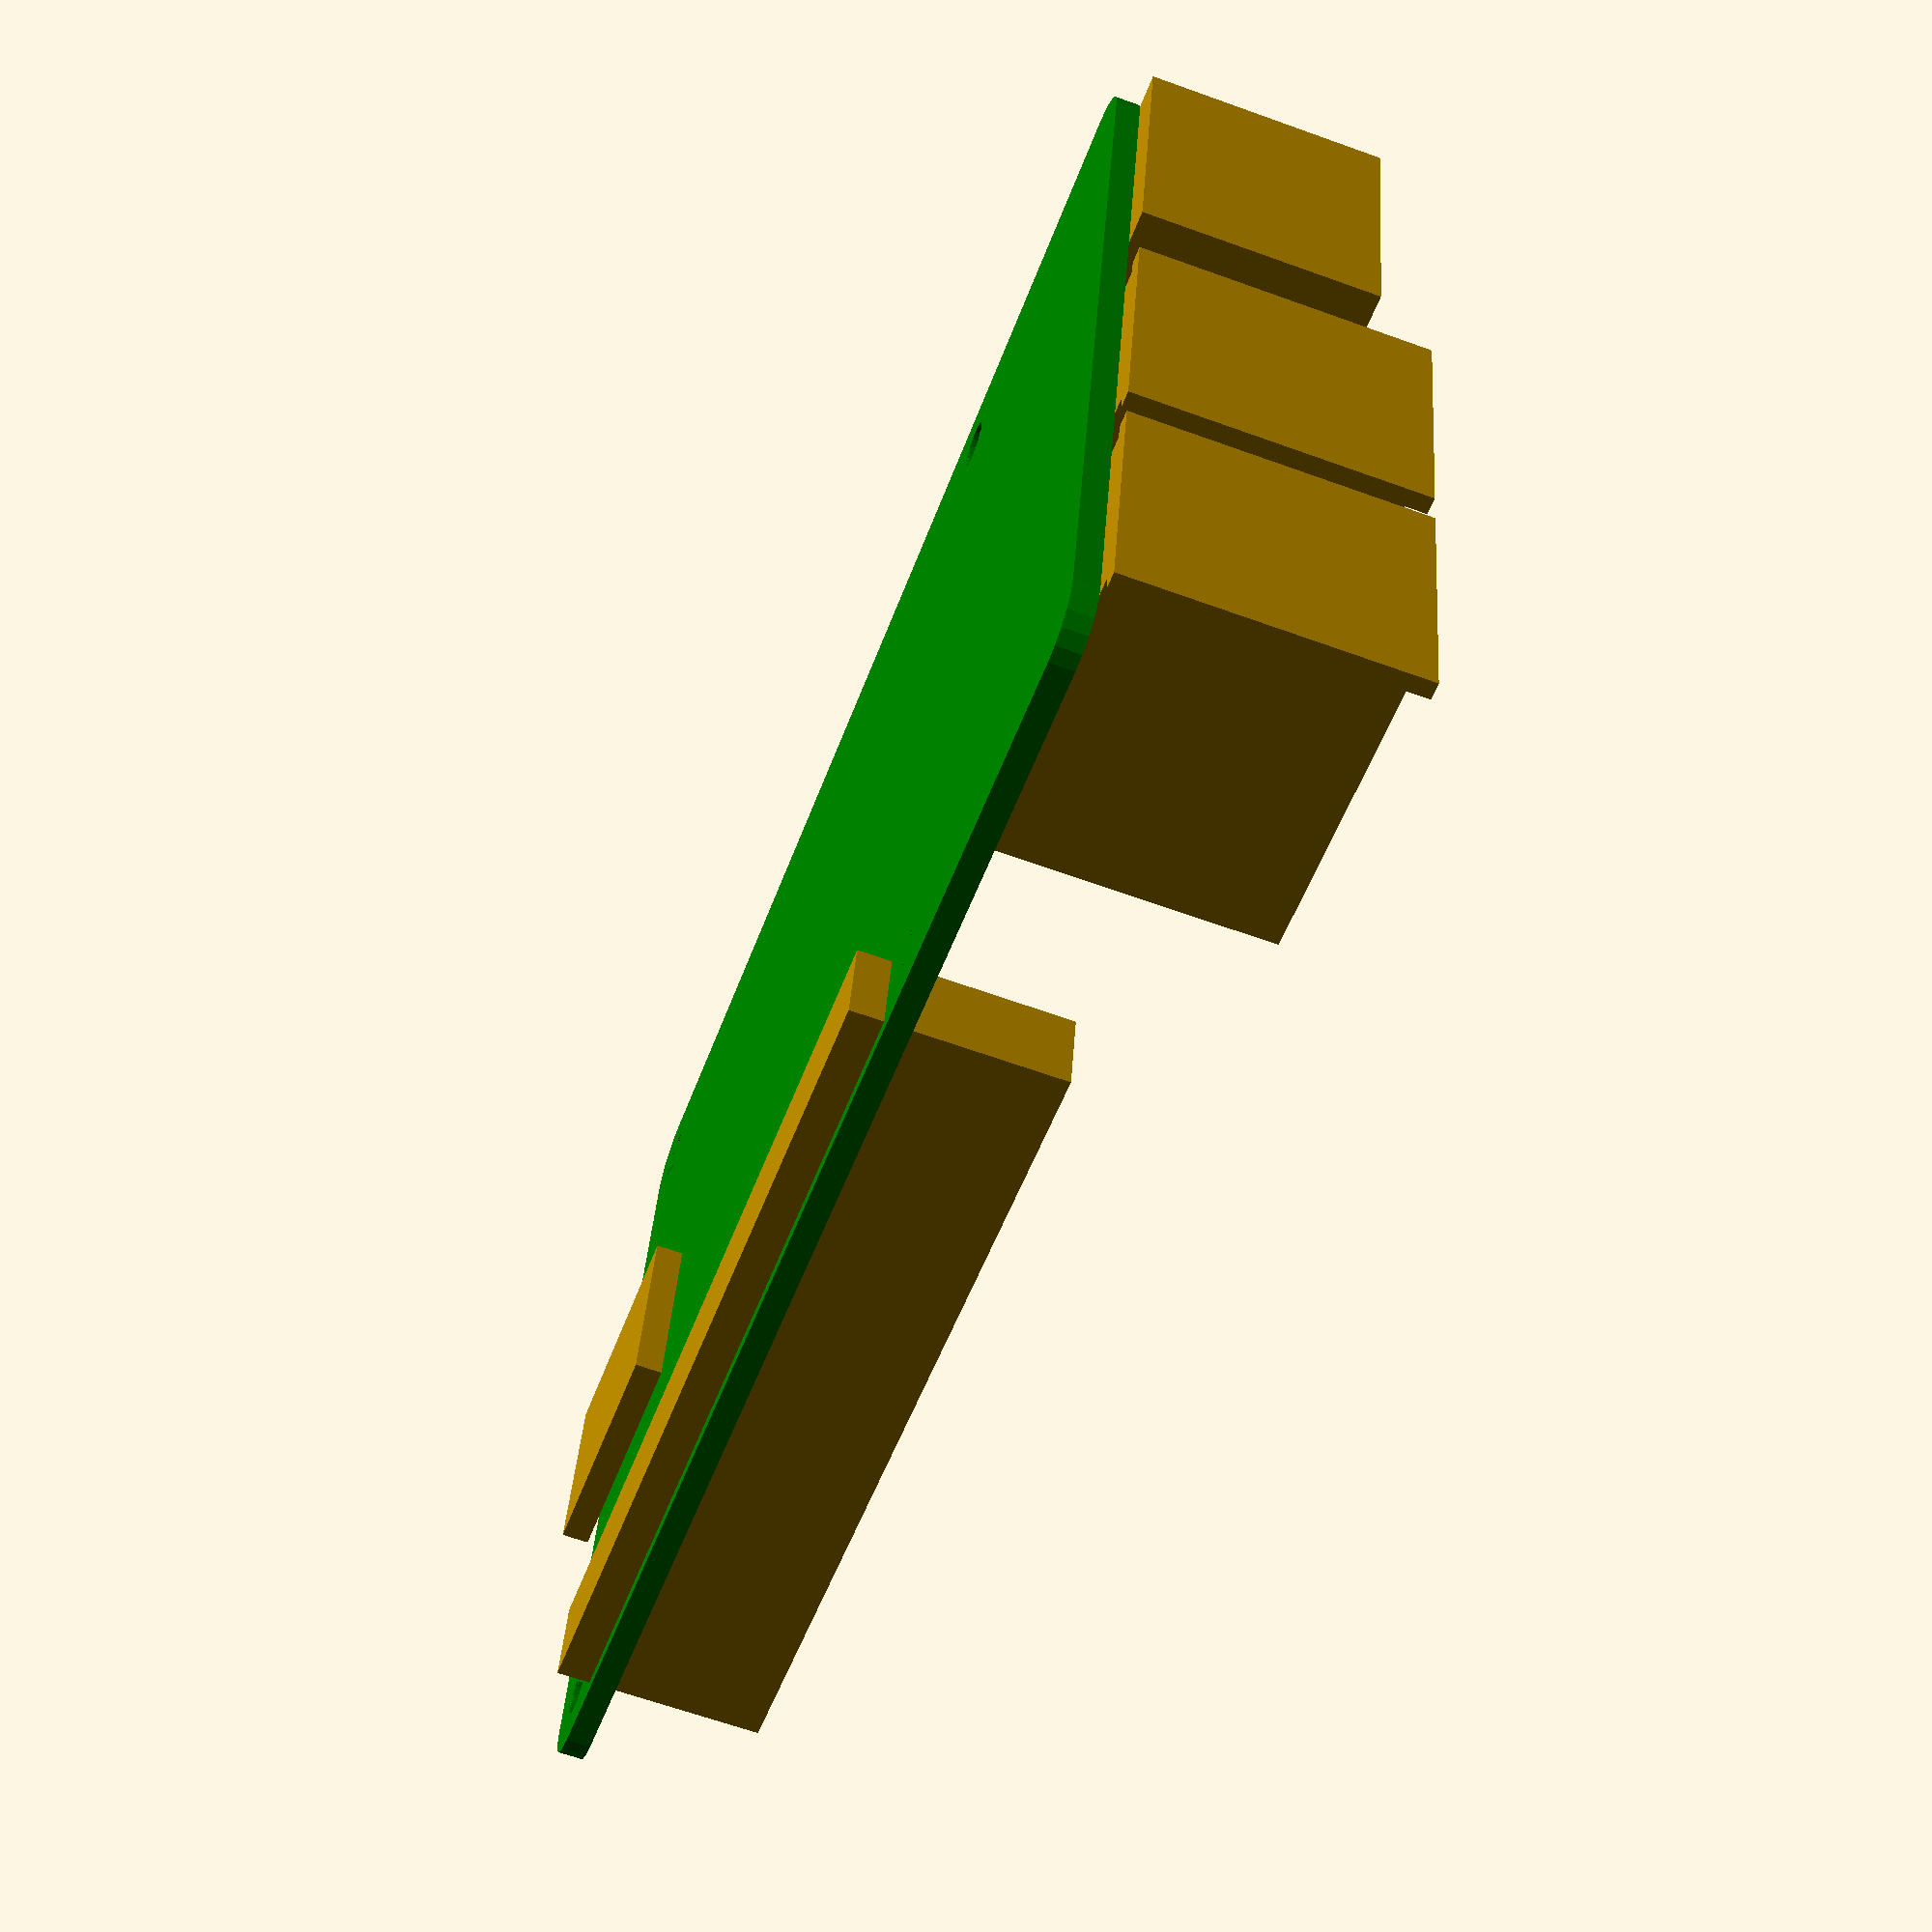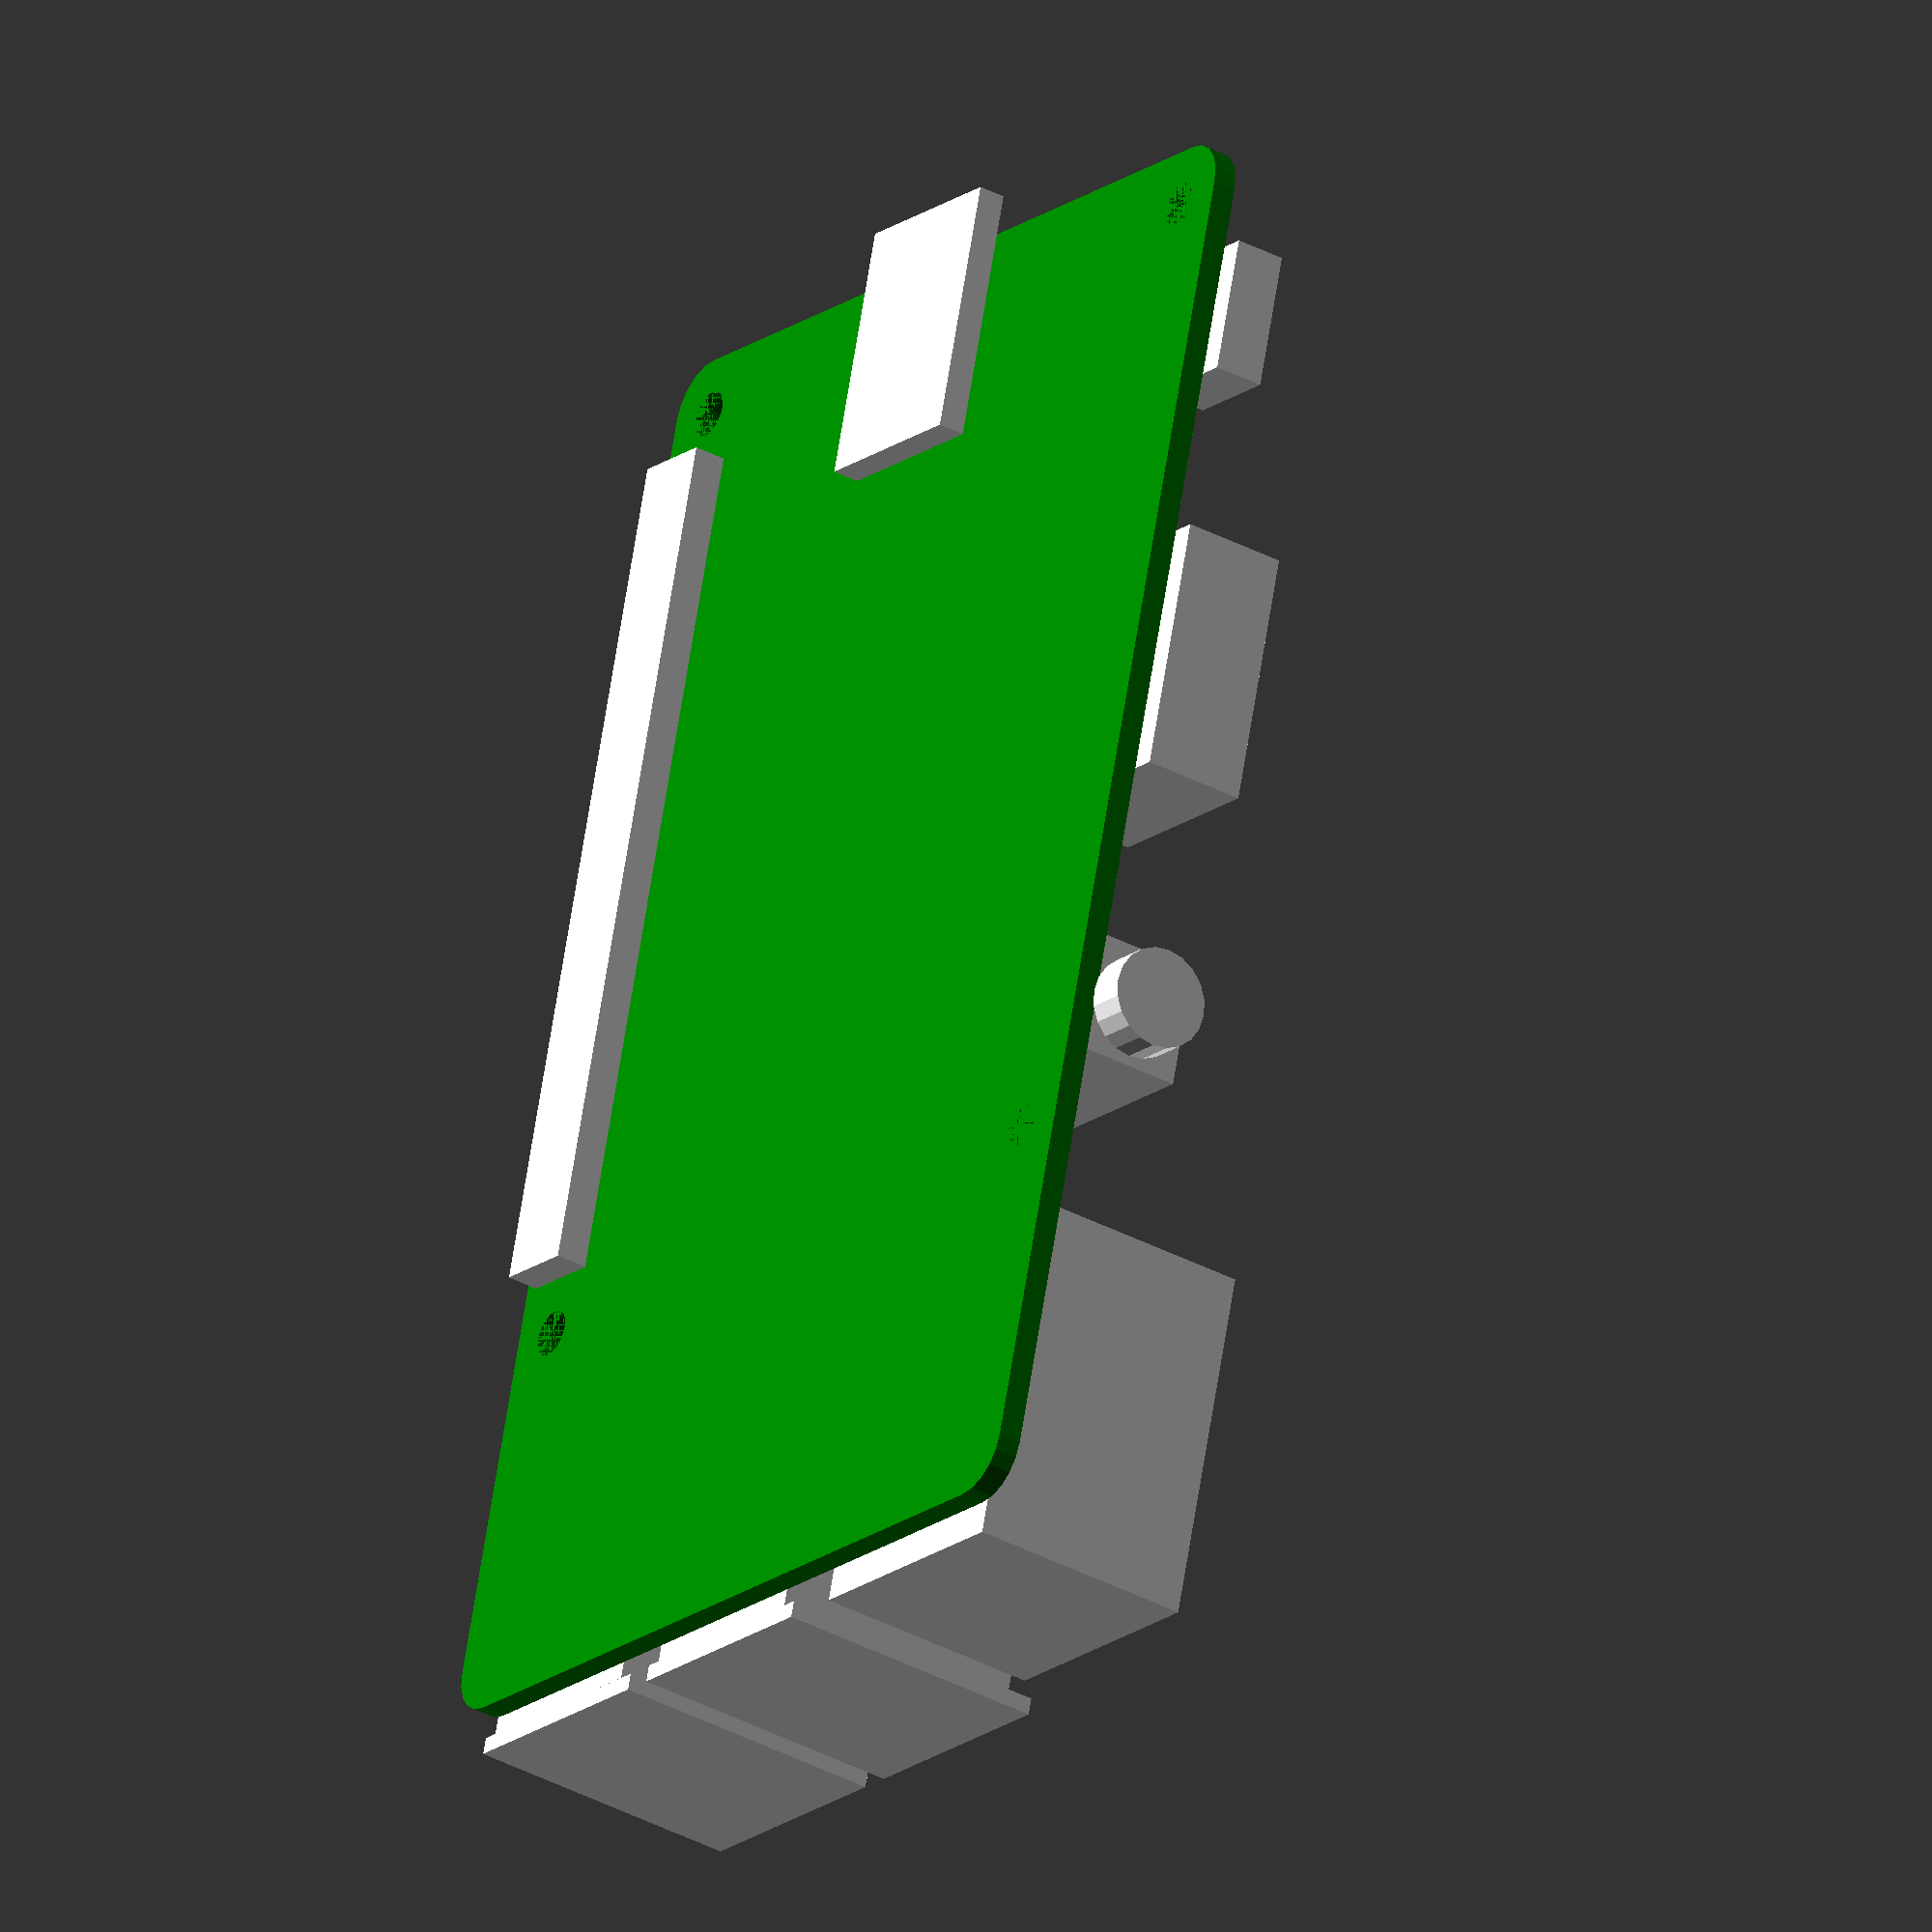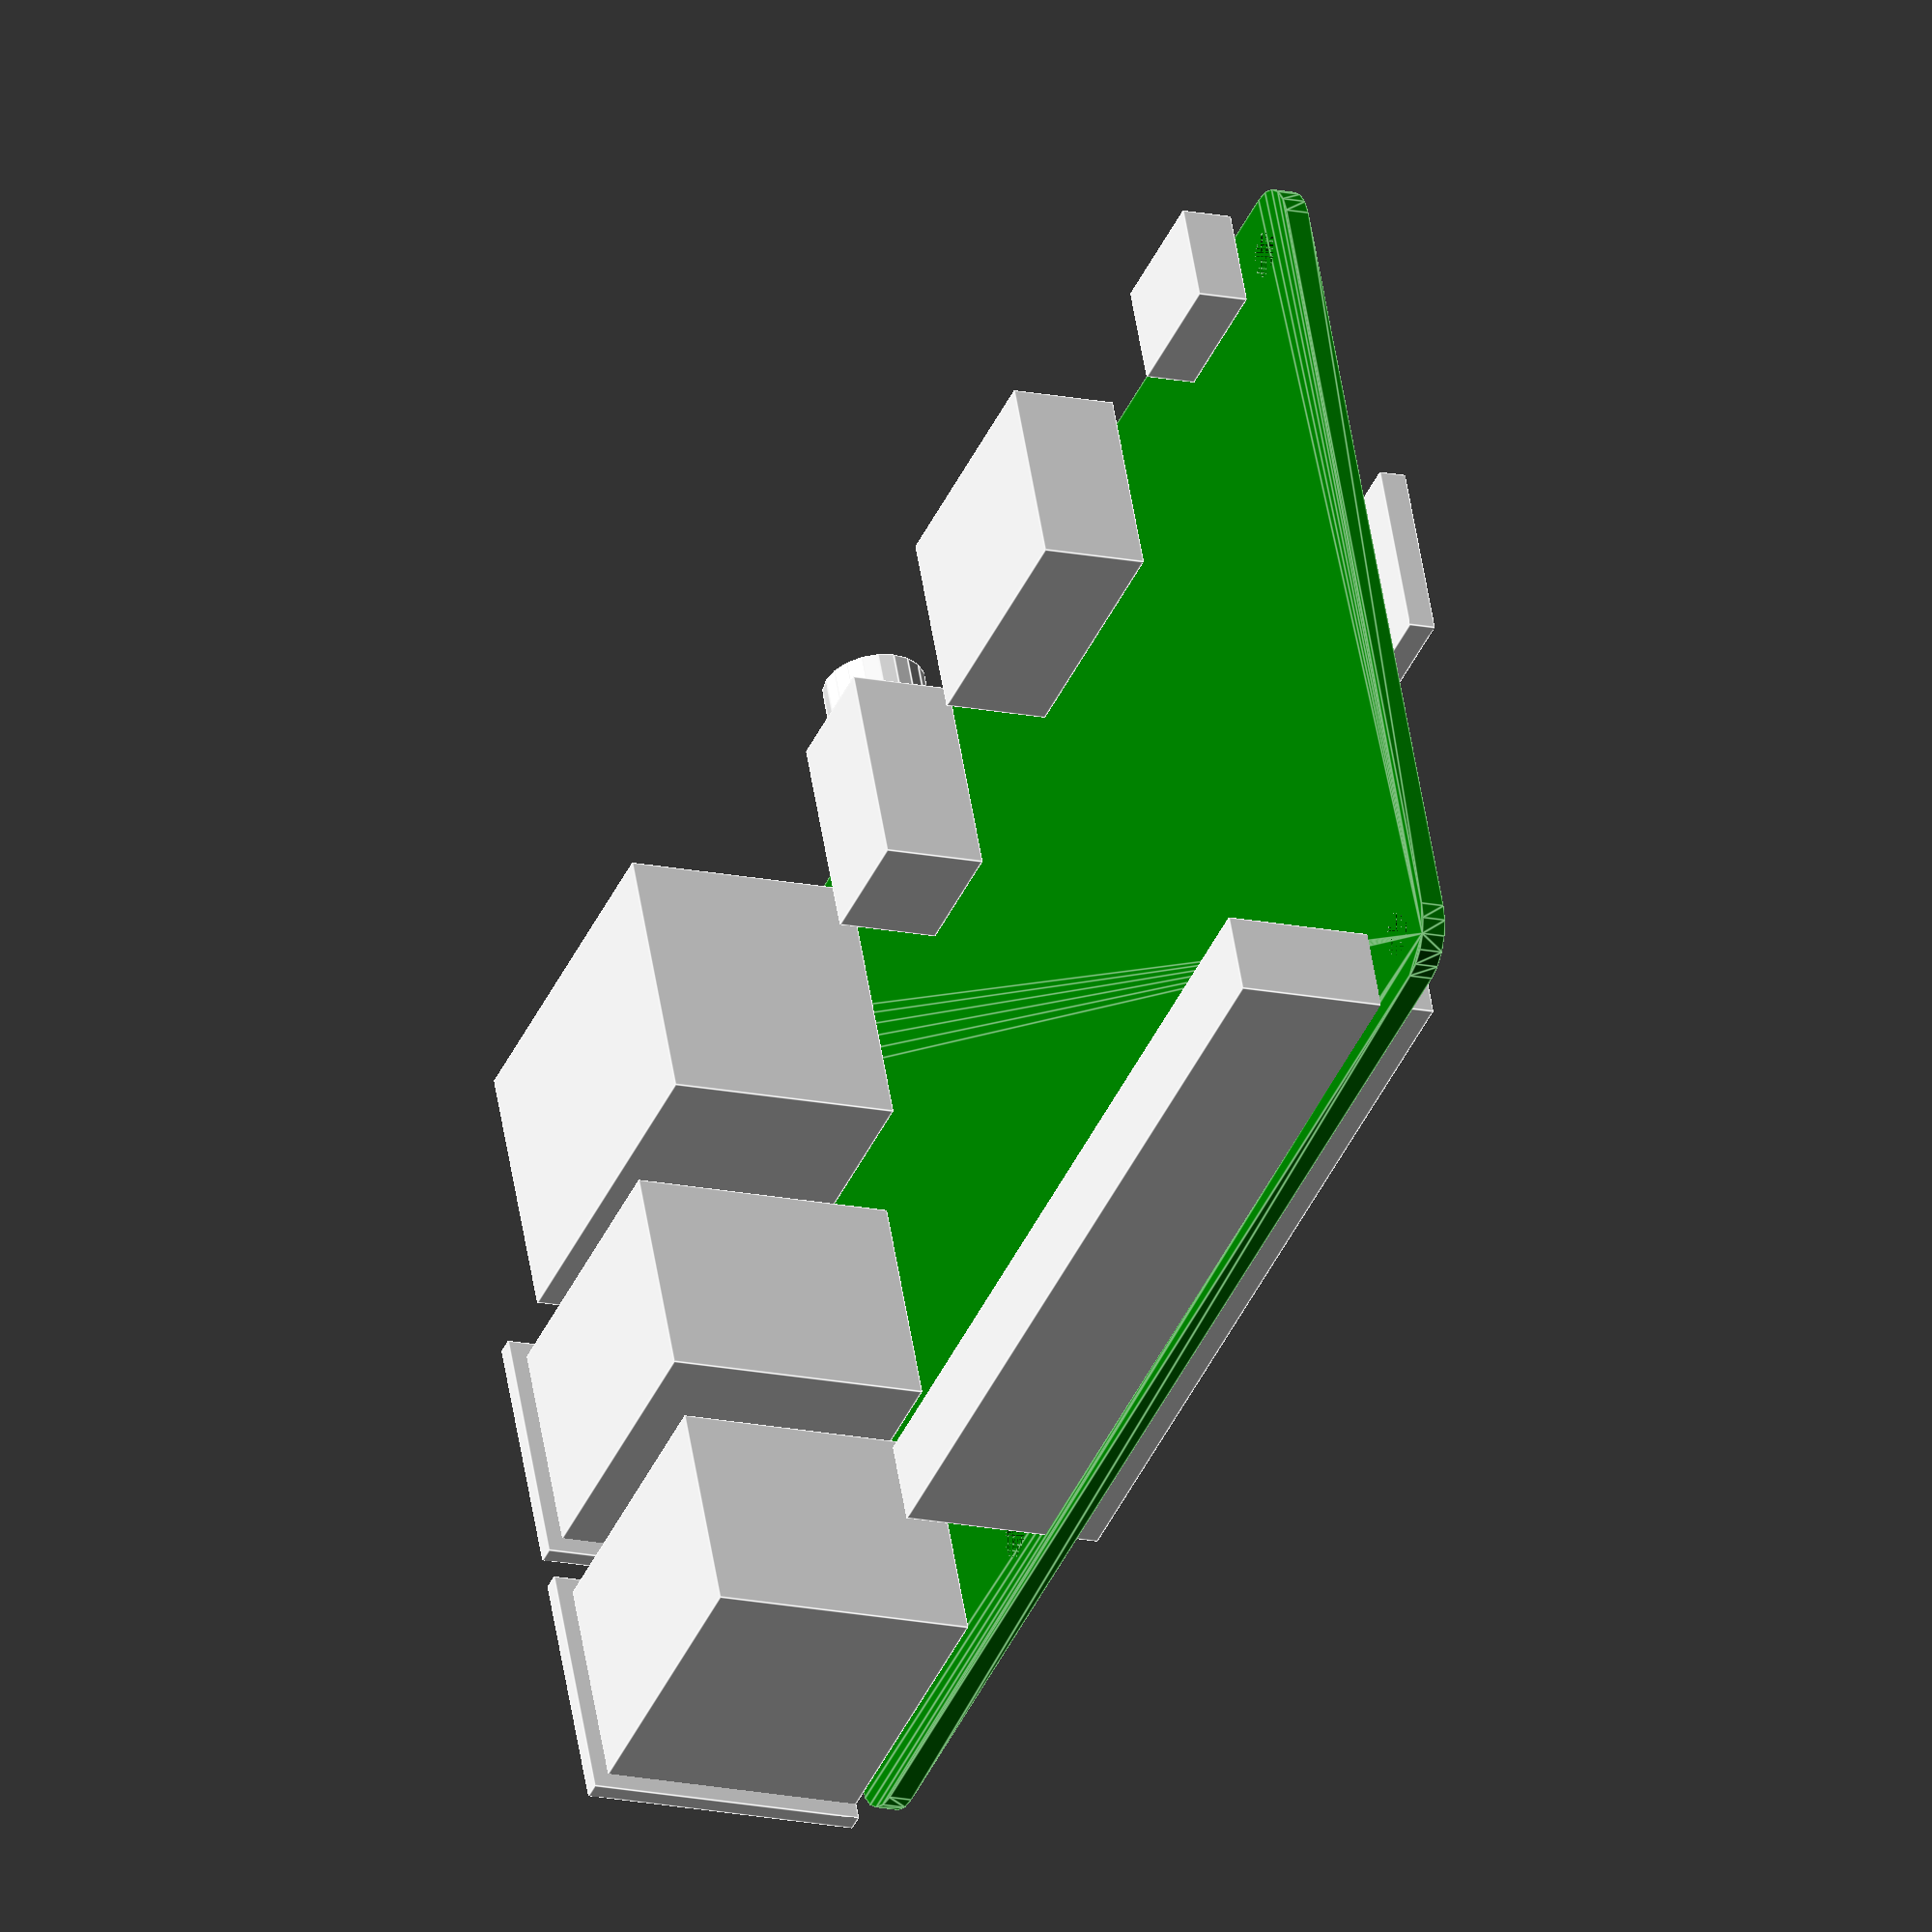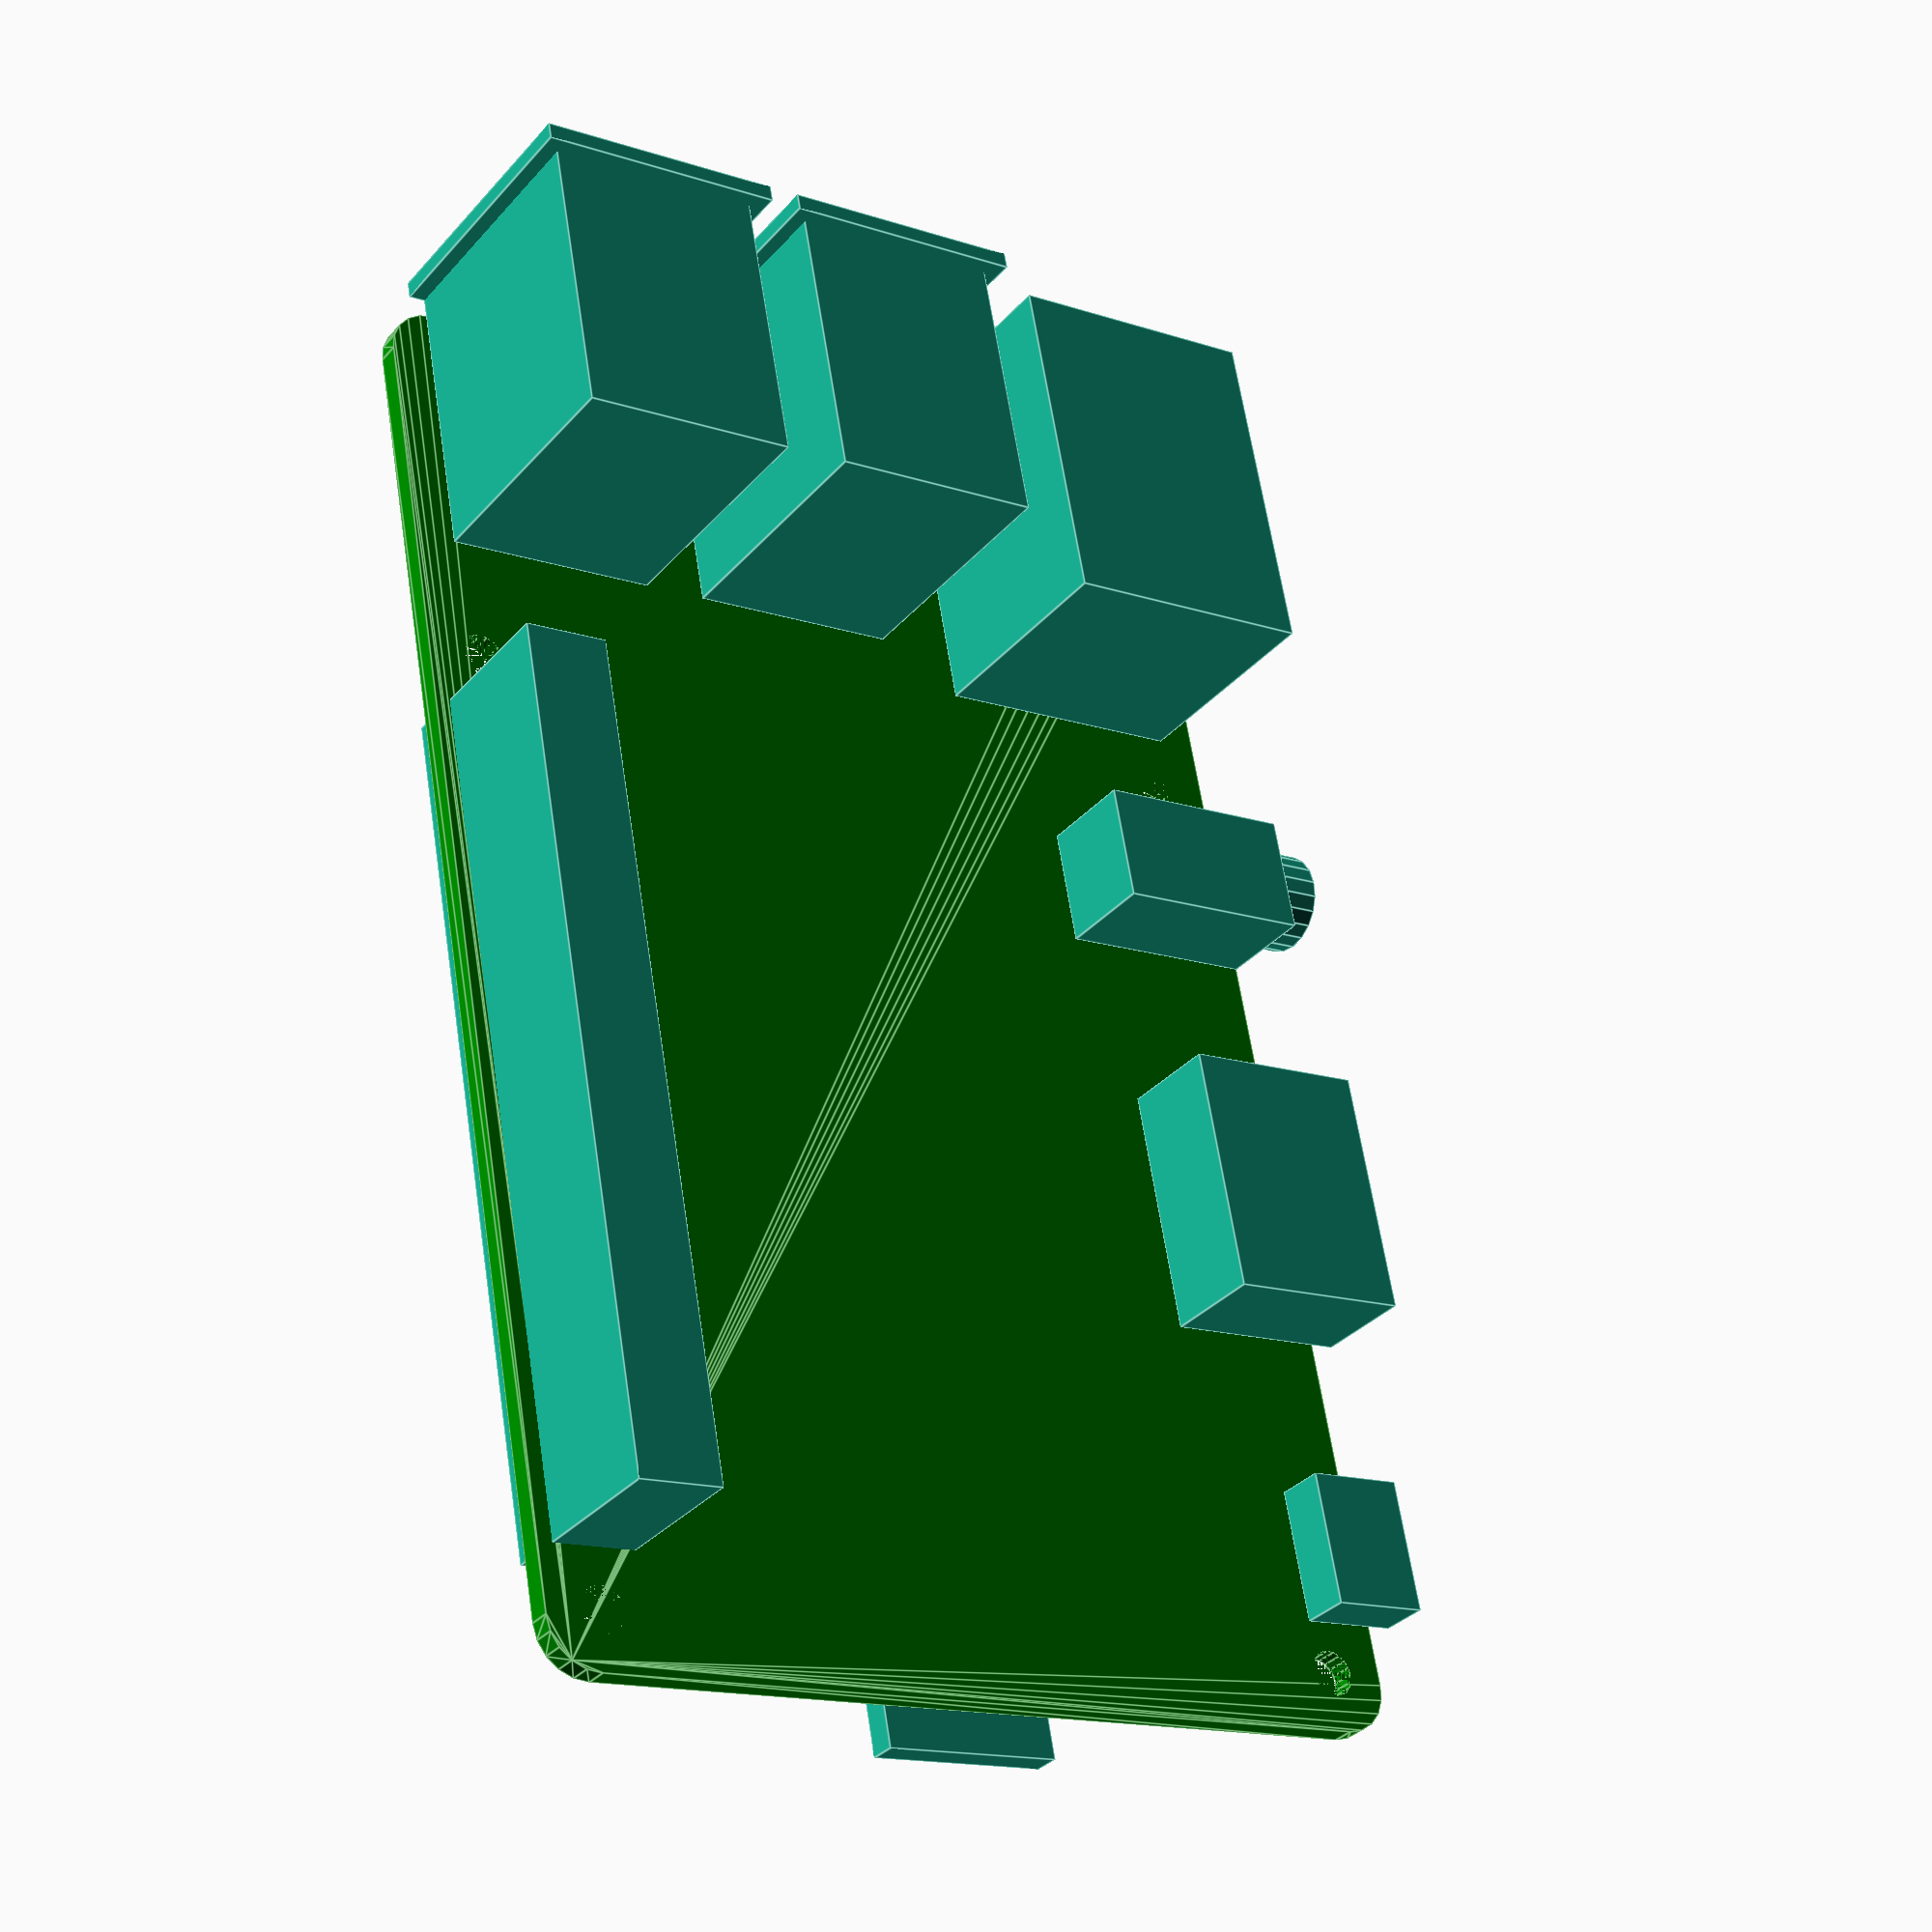
<openscad>
$fn = 20;

board_x=85;
board_y=56;
board_z=1.4;
board_r=3;
board_hole_d=2.75;
board_holes=[
  [ 3.5,  3.5  ],
  [ 3.5,  52.5 ],
  [ 61.5, 52.5 ],
  [ 61.5, 3.5  ]
];

pi3();

module pi3()
{
  color("green") 
  difference()
  {
    translate([board_r, board_r, 0])
    minkowski()
    {
      cube([board_x - board_r*2, board_y - board_r*2, board_z/2]);
      cylinder(r=board_r, h=board_z/2);
    }

    for(hole = board_holes) {
      translate(hole)
      cylinder(d=board_hole_d, h=board_z);
    };
  }

  translate([0, 0, board_z])
  {
    // header
    translate([7, board_y - 6, -3.3])
    cube([51, 5.1, 12]);

    // eth
    translate([66, 2.5, 0])
    cube([21, 16, 13.7]);

    // usb1
    translate([69, 23.4, 0])
    cube([18, 13.1, 15.6]);
    translate([86, 22.4, 0])
    cube([1, 15.1, 16.6]);
    
    // usb2
    translate([69, 40.4, 0])
    cube([18, 13.1, 15.6]);
    translate([86, 39.4, 0])
    cube([1, 15.1, 16.6]);
    
    // micro usb
    translate([6.6, -1.5, 0])
    cube([8, 6, 3]);

    // hdmi
    translate([24.5, -1.5, 0])
    cube([15, 11.5, 6.2]);

    // jack
    translate([50, -2.5, 0])
    {
      translate([0, 2.5, 0])
      cube([7.2, 12.5, 6]);

      translate([3.6, 0, 2.8])
      rotate([-90, 0, 0]) cylinder(d=6, h=2.5);
    }
  }

  // microSD card
  translate([-2.4, 23.5, -1.6])
  cube([15, 11, 1.6]);
}


</openscad>
<views>
elev=63.7 azim=168.9 roll=249.9 proj=p view=wireframe
elev=36.1 azim=74.2 roll=235.1 proj=o view=solid
elev=195.9 azim=337.7 roll=114.1 proj=o view=edges
elev=33.2 azim=259.4 roll=325.7 proj=p view=edges
</views>
